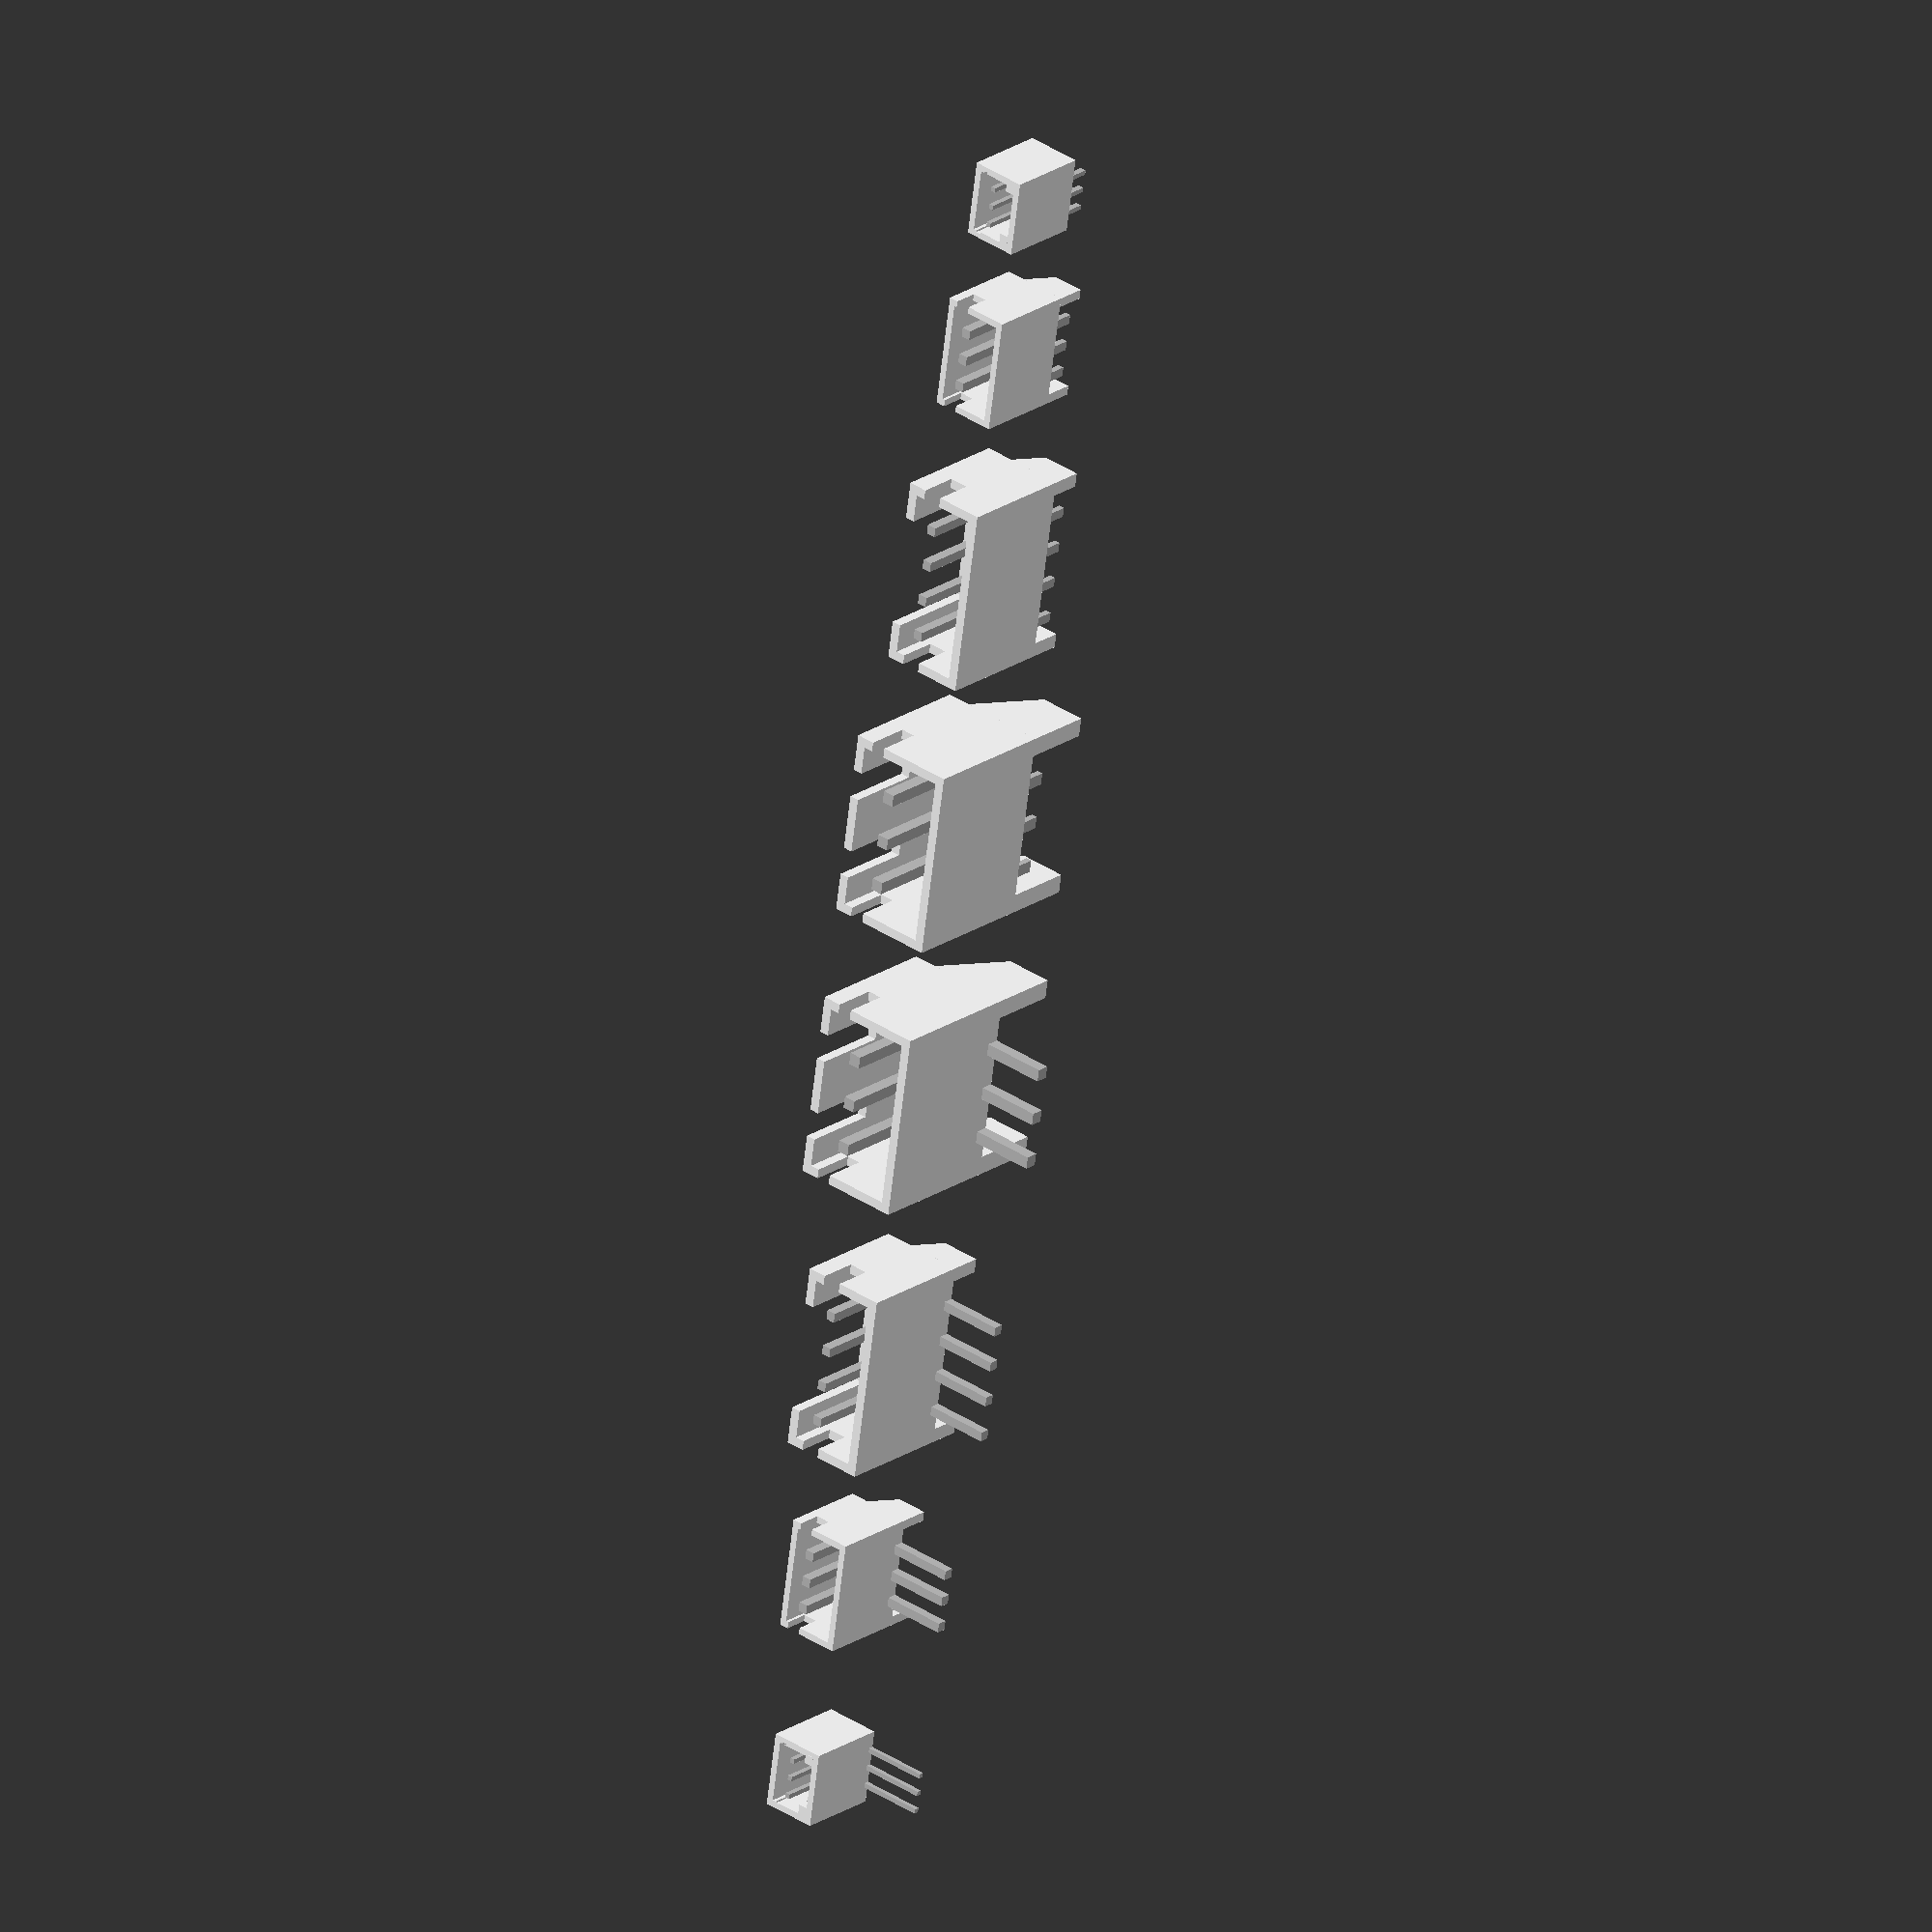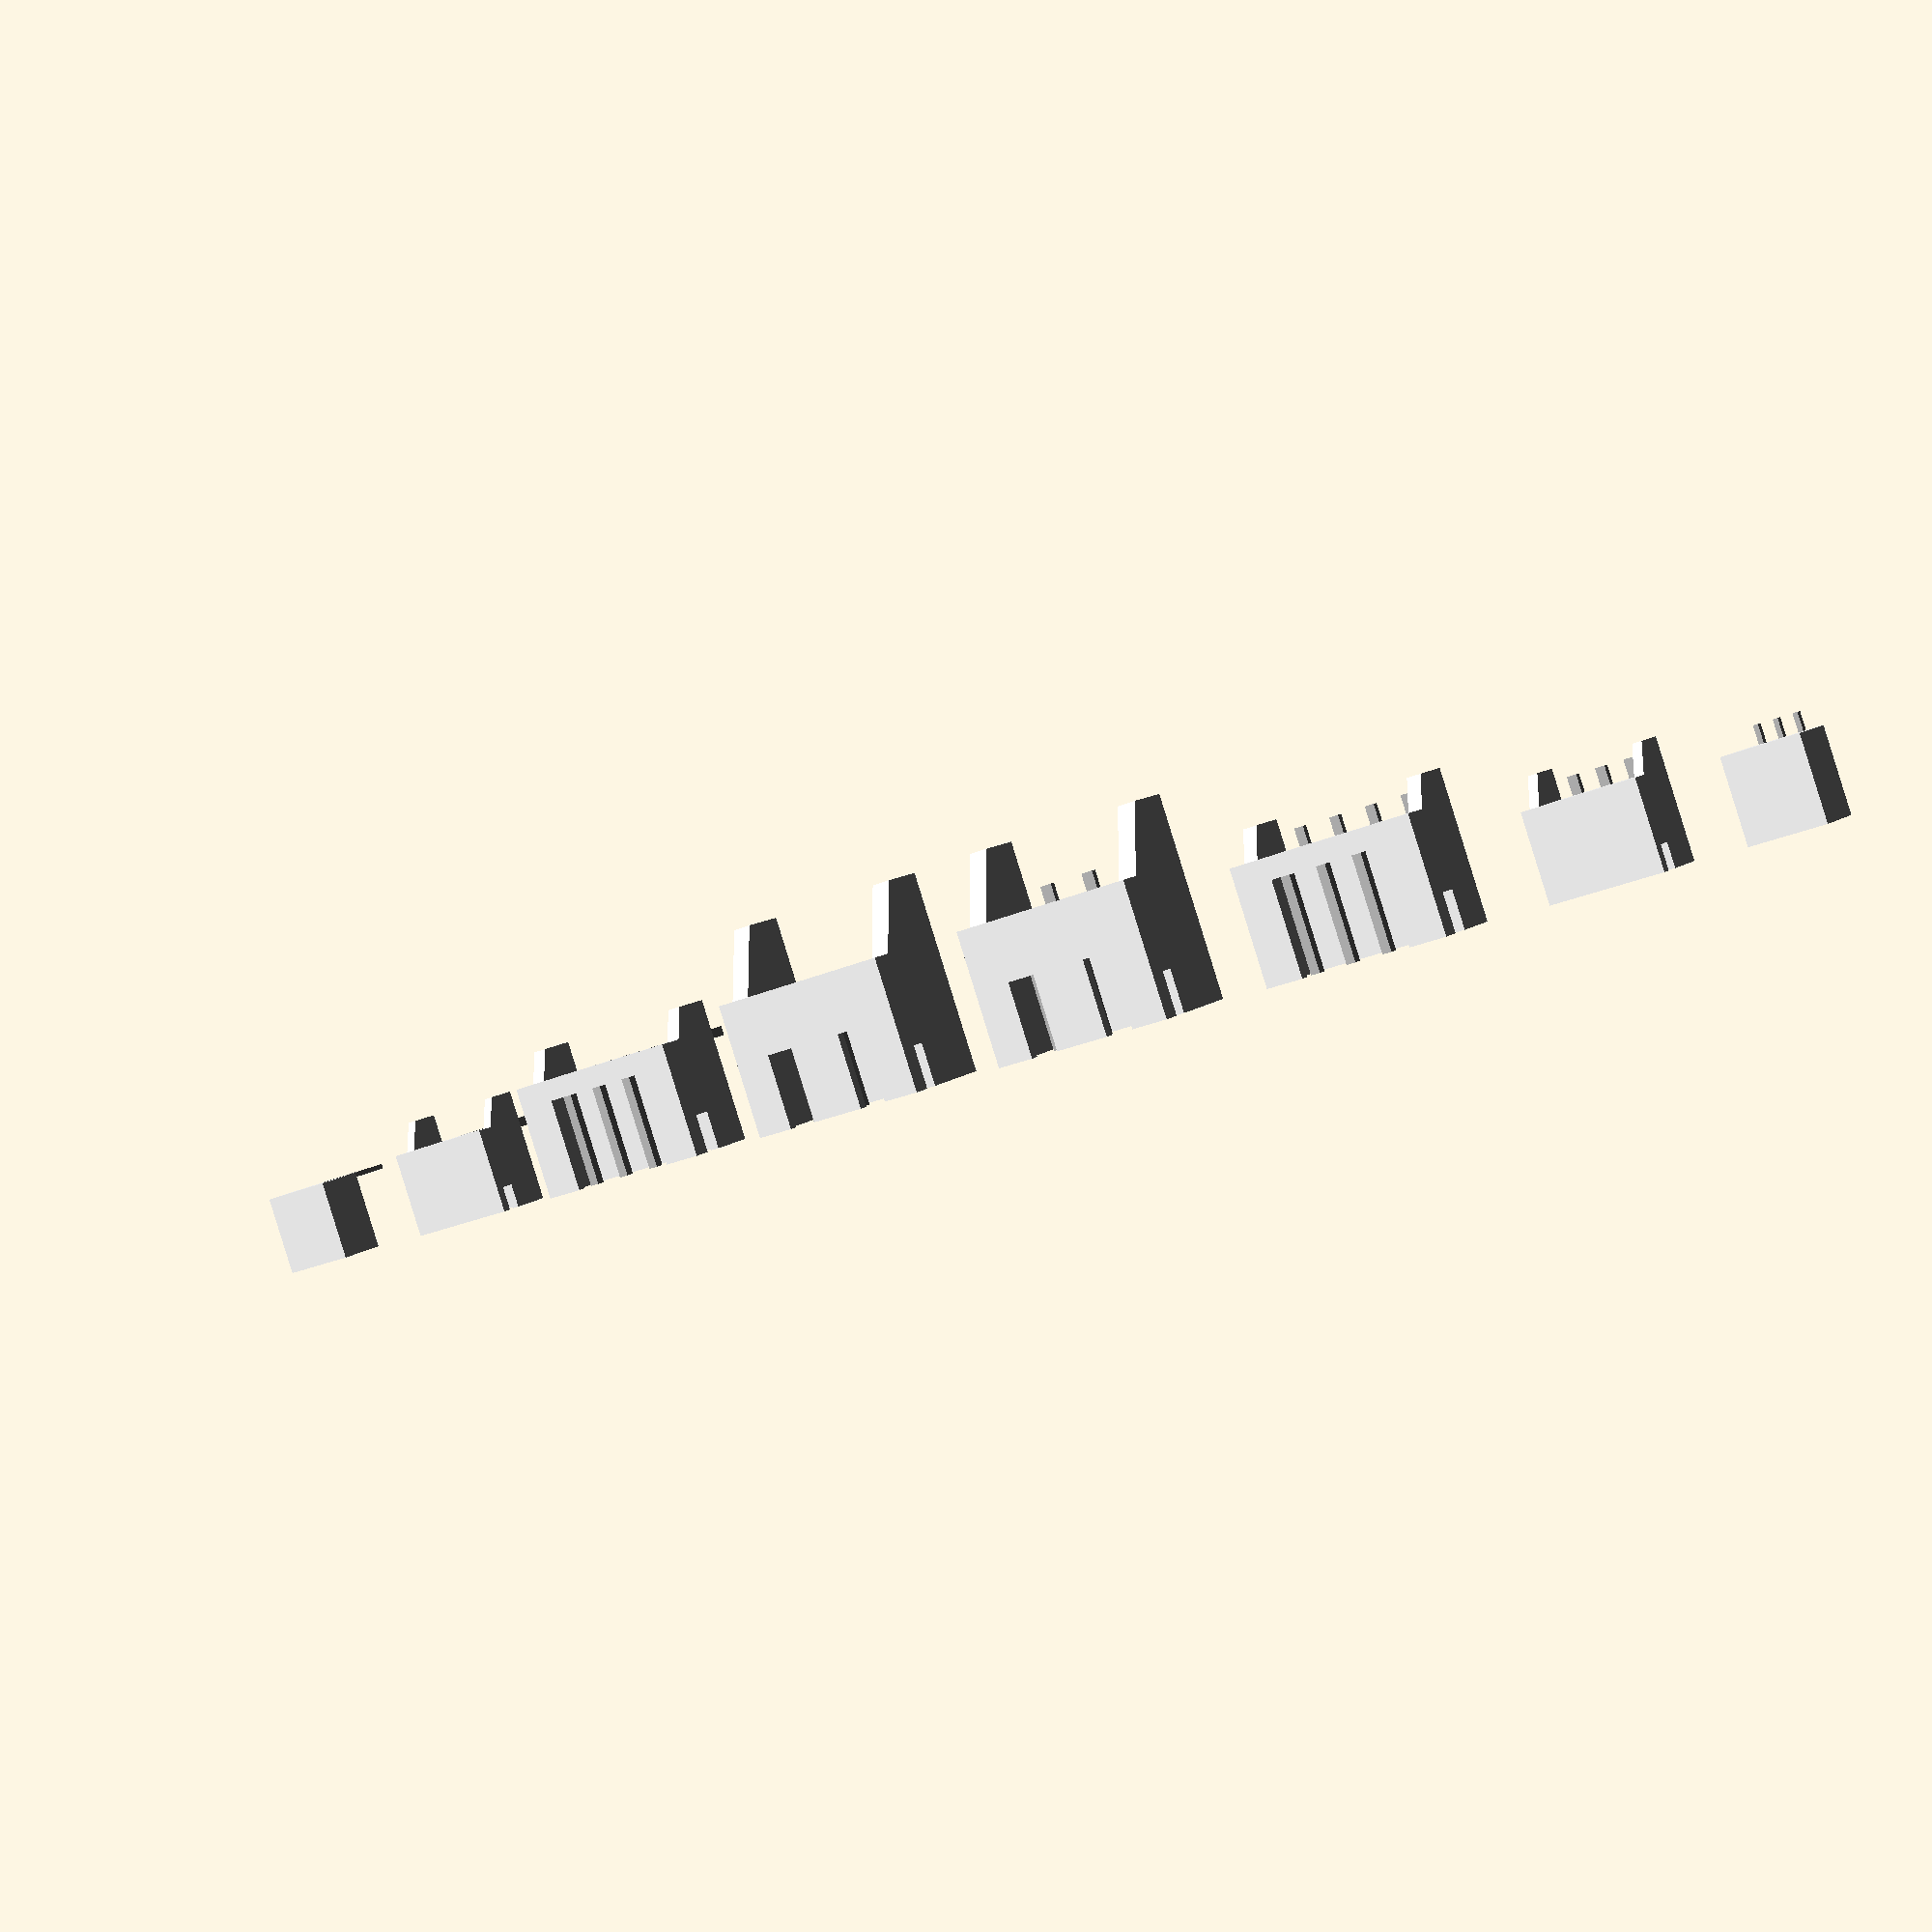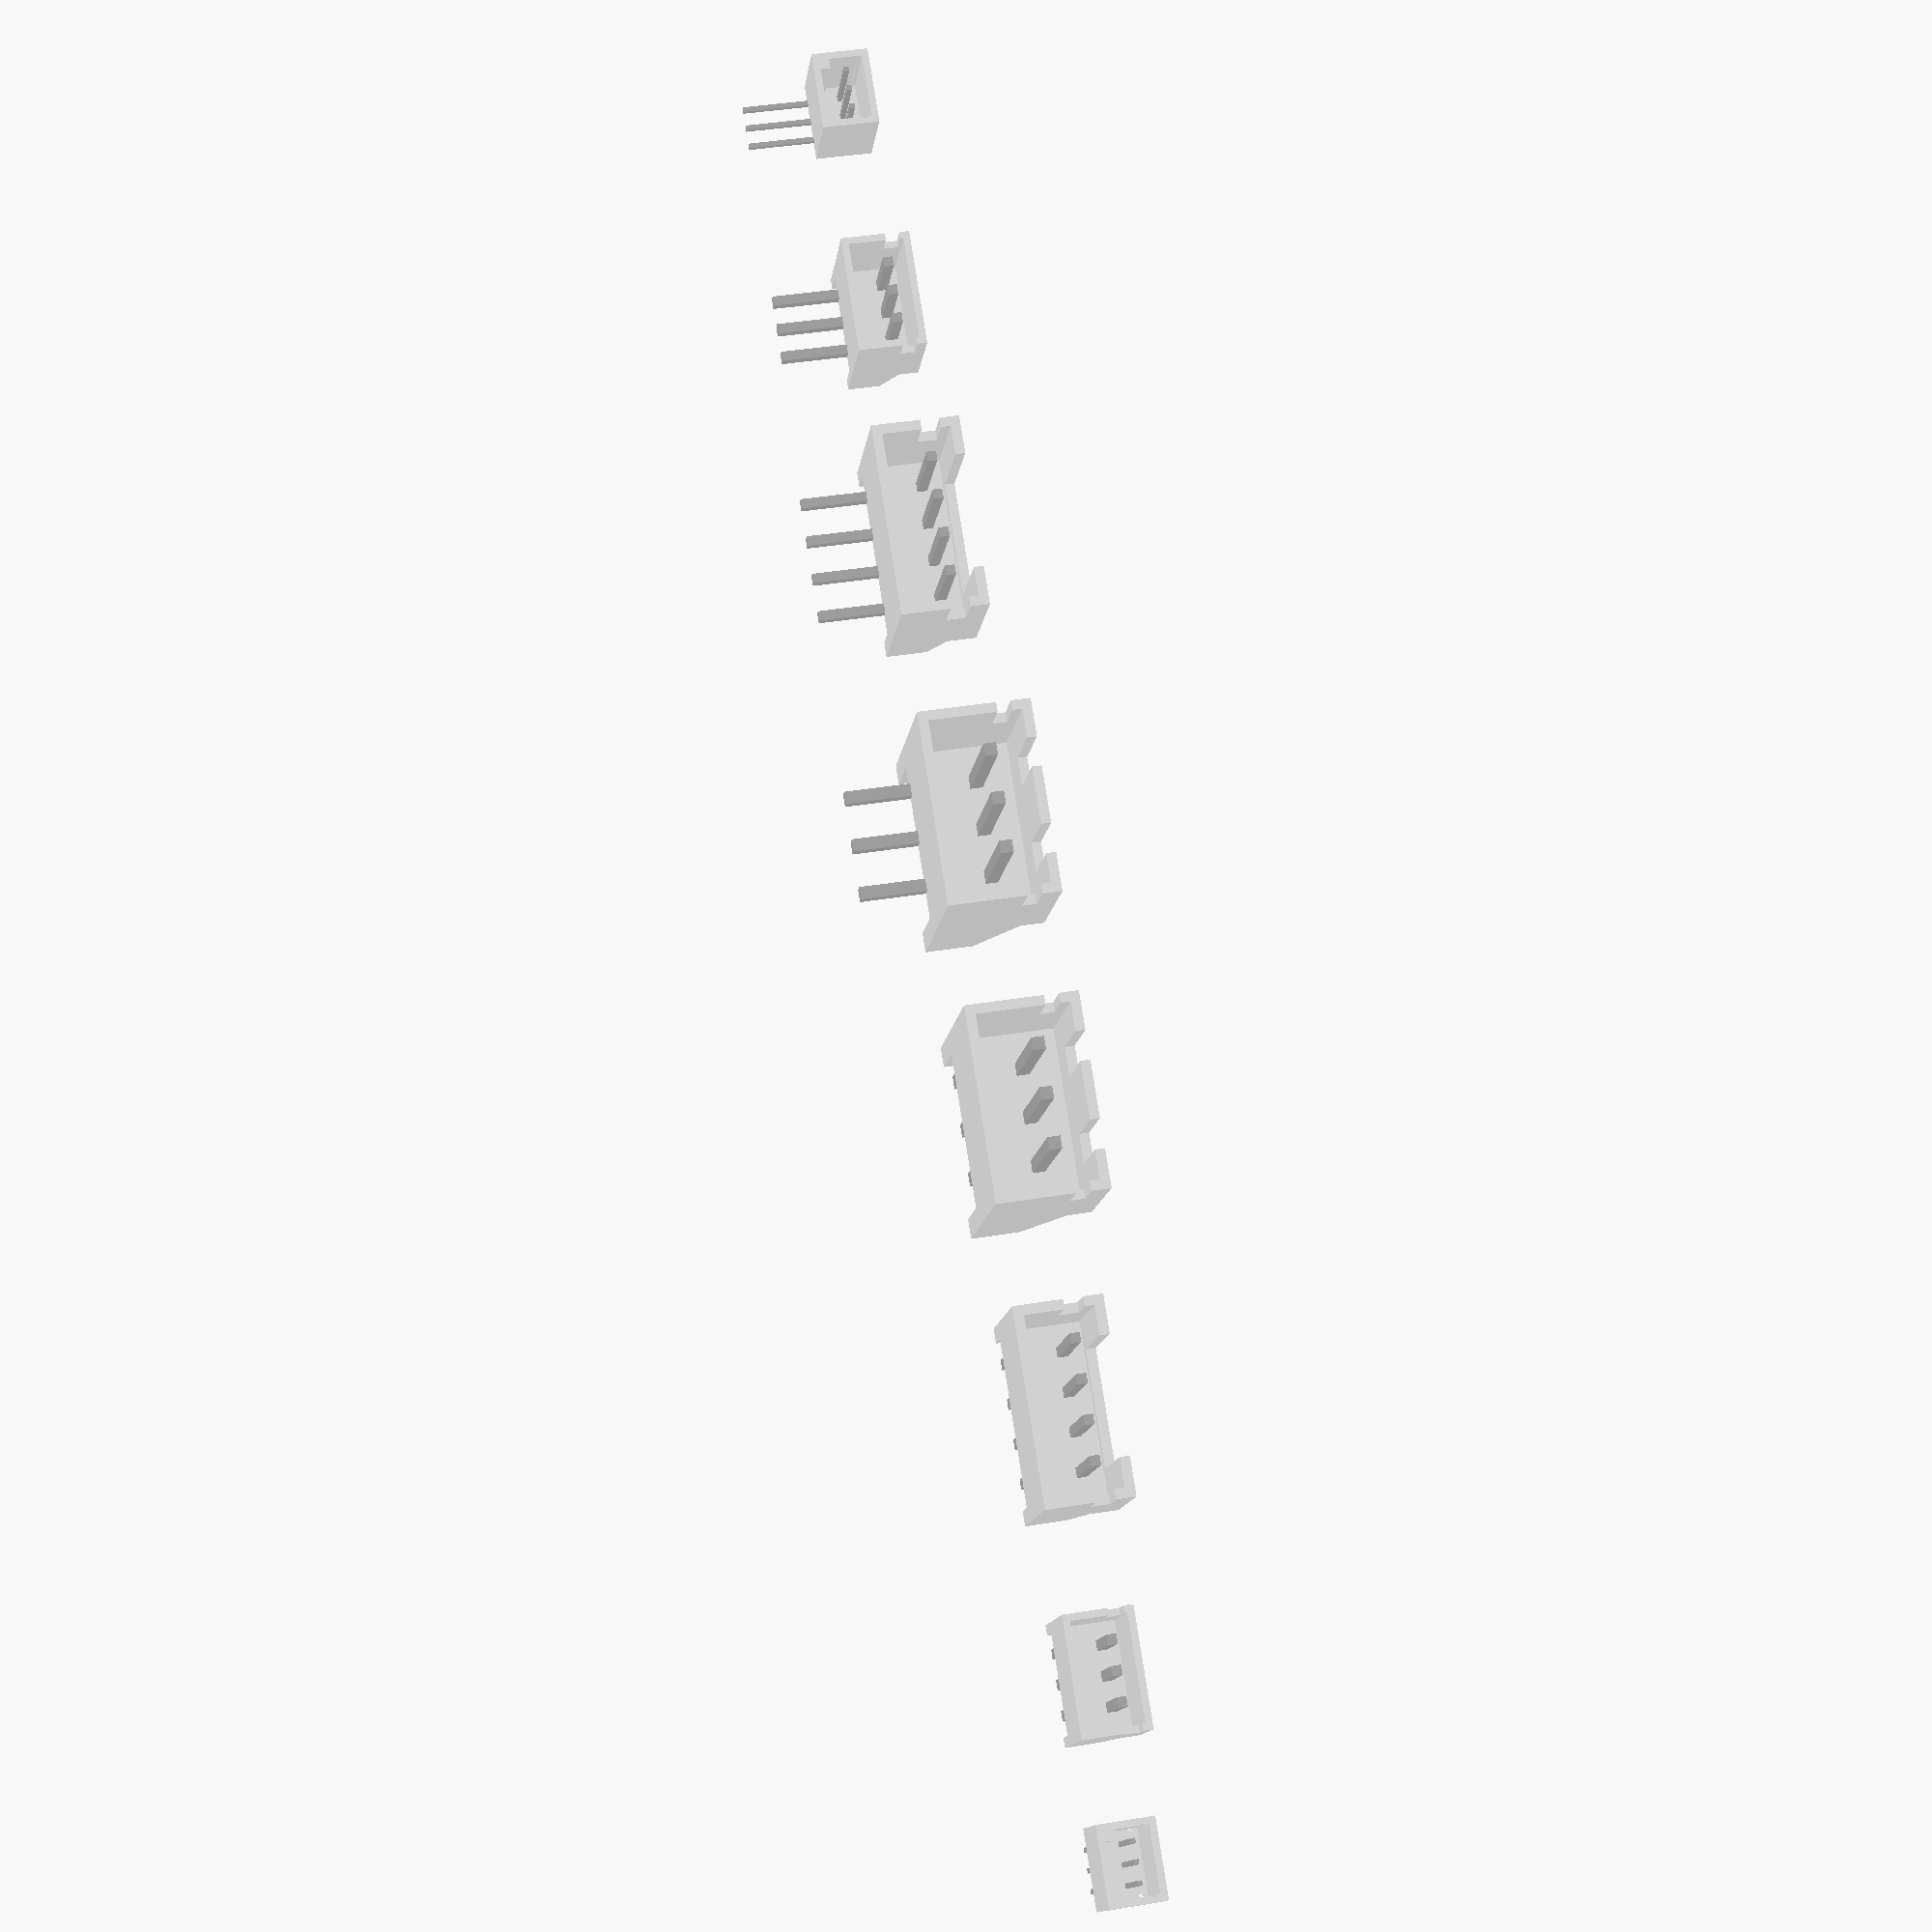
<openscad>
/*
    This file is part of SBC Model Framework https://github.com/hominoids/SBC_Model_Framework
    Copyright 2016,2017,2018,2019,2020,2021,2022 Edward A. Kisiel hominoid@cablemi.com

    This program is free software: you can redistribute it and/or modify
    it under the terms of the GNU General Public License as published by
    the Free Software Foundation, either version 3 of the License, or
    (at your option) any later version.

    but WITHOUT ANY WARRANTY; without even the implied warranty of
    MERCHANTABILITY or FITNESS FOR A PARTICULAR PURPOSE.  See the
    GNU General Public License for more details.

    You should have received a copy of the GNU General Public License
    along with this program.  If not, see <http://www.gnu.org/licenses/>.
    Code released under GPLv3: http://www.gnu.org/licenses/gpl.html

    DESCRIPTION: creates jst connectors of various type and pitch.
           TODO: flange for sh
           
          USAGE: jst(type, loc_x, loc_y, loc_z, side, rotation[], size[], data[], pcbsize_z, enablemask, mask[])
                     type = "xh","ph","zh","sh","pa"
                     size[0] = #row
                     data[0] = "thruhole", "smt"
                     data[1] = "top", "side"

*/

// JST connector class
module jst(type, loc_x, loc_y, loc_z, side, rotation, size, data, pcbsize_z, enablemask, mask) {    
    
    row = size[0];
    style = data[0];
    entry = data[1];
    hcolor = "white";
    pcolor = "silver";
    
/*    
                                              w
                             b                a    p     p     p    p    p
                             o                l    i     i     b    t    i    
                             d      s   s     l    n     n     h    h    n
                        p    y      i   i                      e    e    
                   t    i           z   z     s    x     y     i    i    s
                   y    t    a      e   e     i    a     a     g    g    i
                   p    c    d                z    d     d     h    h    z
                   e    h    j      y   z     e    j     j     t    t    e
*/
    jst_data = [
                ["xh", 2.5, 2.45, 5.75, 7,   .5,  2.35, 2.4,  3.4, 7,   .64],
                ["ph", 2,   1.95, 4.5,  6,   .5,  1.95, 1.7,  3.4, 5,   .5],
                ["zh", 1.5, 1.5,  3.5, 4.5,  .35, 1.5,  1.3,  3.4, 3.5, .5],
                ["sh", 1,   1,    2.9, 4.25, .35, 1,    1.25, 3.4, 4,   .25],
                ["pa", 2,   2,    4,   8,    .35, 2,    2,    3.4, 4.5, .5]
               ];
    
    adj = .01;
    $fn = 90;

    s = search([type],jst_data);

    pitch = jst_data[s[0]][1];
    body_adj = jst_data[s[0]][2];
    size_x = body_adj+(row*pitch);
    size_y = jst_data[s[0]][3];
    size_z = jst_data[s[0]][4];
    wall_size = jst_data[s[0]][5];
    pin_xadj = jst_data[s[0]][6];
    pin_yadj = jst_data[s[0]][7];
    pbheight = jst_data[s[0]][8];
    ptheight = jst_data[s[0]][9];
    pinsize = jst_data[s[0]][10];
    smtlead = [pinsize,.925,.32];

    place(loc_x, loc_y, loc_z, size_x, size_y, rotation, side, pcbsize_z)
    if(entry == "top") {
        union() {
            difference() {
                union() {
                color("white") cube([size_x, size_y, size_z]);
                    if(type == "pa") {
                        color("white") translate([0, -.75+adj,1.5]) cube([1.5, .75, size_z-3.01]);
                        color("white") translate([size_x-1.5, -.75+adj,1.5]) cube([1.5, .75, size_z-3.01]);
                        if(row >= 6) {
                            color("white") translate([2.5, -.75+adj,1.5]) cube([1.5, .75, size_z-3.01]);
                            color("white") translate([size_x-4, -.75+adj,1.5]) cube([1.5, .75, size_z-3.01]);
                        }
                    }
                }
                color("white") translate([wall_size, wall_size, wall_size]) 
                    cube([size_x-(2*wall_size), size_y-(2*wall_size), size_z]);
                if(type == "xh") {
                    color("white") translate([2, -.1,size_z/2]) cube([1.5, size_y-2, 4]);
                    color("white") translate([size_x-3.5, -.1,size_z/2]) cube([1.5, size_y-2, 4]);
                    color("white") translate([-1,.75,5]) cube([2,.75,3]);
                    color("white") translate([size_x-2,.75,5]) cube([size_y-2,.25*size[0],3]);
                }
                if(type == "ph") {
                    color("white") translate([2, -.1,2]) cube([size_x-(2*pitch), size_y-2, 5]);
                    color("white") translate([-1,1.25,4]) cube([size_y-2,.25*size[0],size_z]);
                    color("white") translate([size_x-2,1.25,4]) cube([size_y-2,.25*size[0],size_z]);
                }
                if(type == "zh") {
                    color("white") translate([-1,1.25,size_z/2]) cube([size_y-2,.25*size[0],size_z]);
                    color("white") translate([size_x-1,1.25,size_z/2]) cube([size_y-2,0.25*size[0],size_z]);
                }
                if(type == "sh") {
                    color("white") translate([.25,.75,size_z/2]) cube([.25,.25,size_z]);
                    color("white") translate([size_x-.5,.75,size_z/2]) cube([.25,.25,size_z]);
                }
                if(type == "pa") {
                    color("white") translate([-1.,-2.5,6]) cube([size_x+2,5,4]);
                    color("white") translate([1.5,2,size_z-1]) cube([size_x-3,4,4]);
                    color("white") translate([wall_size, -.75+adj+wall_size,1.5]) 
                        cube([1.5-(2*wall_size), 1, size_z-3.01]);
                    color("white") translate([size_x-1.5+wall_size, -.75+adj+wall_size,1.5]) 
                        cube([1.5-(2*wall_size), 1, size_z-3.01]);                            
                    if(row >= 6) {
                        color("white") translate([2.875, -.5+adj,1.75]) cube([1.5-(2*wall_size), 1, size_z-3.01]);
                        color("white") translate([size_x-3.675, -.5+adj,1.75]) cube([1.5-(2*wall_size), 1, size_z-3.01]);
                    }
                }
            }
            if(type == "sh") {
                color("white") translate([.25,size_y-.75,0]) cube([.5,.5,size_z]);
                color("white") translate([size_x-.75,size_y-.75,0]) cube([.5,.5,size_z]);
            }
            if(style == "thruhole") {
                for(r=[pin_xadj-(pinsize/2):pitch:size_x-pitch]) {
                    color("silver") translate([r, pin_yadj-(pinsize/2), -pbheight+adj]) 
                        cube([pinsize, pinsize, pbheight+ptheight]);
                }
            }
            if(style == "smt") {
                for(r=[pin_xadj-(pinsize/2):pitch:size_x-pitch]) {
                    color("silver") translate([r, pin_yadj-(pinsize/2), adj]) 
                        cube([pinsize, pinsize, ptheight]);
                    color("silver") translate([r, size_y-adj, 0]) 
                        cube(smtlead);
                }
            }
        }
    }
    if(entry == "side") {
            union() {
            difference() {
                color("white") cube([size_x, size_z, size_y]);
                color("white") translate([wall_size, -wall_size, wall_size]) 
                    cube([size_x-(2*wall_size), size_z, size_y-(2*wall_size)]);
                if(type == "xh") {
                    color("white") translate([2, -.1,size_z/2]) cube([1.5, 4, size_y-2]);
                    color("white") translate([size_x-3.5, -.1,size_z/2]) cube([1.5, 4, size_y-2]);
                    color("white") translate([-1,-.75,4]) cube([2,3,.75]);
                    color("white") translate([size_x-1,-.75,4]) cube([2,3,.25*size[0]]);
                }
                if(type == "ph") {
                    color("white") translate([2, -.1,3]) cube([size_x-(2*pitch), 5, 2]);
                    color("white") translate([-1,-4,size_y-2]) cube([size_y-2,size_z,1]);
                    color("white") translate([size_x-2,-4,size_y-2]) cube([size_y-2,size_z,1]);
                }
                if(type == "zh") {
                    color("white") translate([-1,-size_z+1.25,size_y-1.25]) cube([size_y-2,size_z,.25*size[0]]);
                    color("white") translate([size_x-1,-size_z+1.25,size_y-1.25]) cube([size_y-2,size_z,0.25*size[0]]);
                }
                if(type == "sh") {
                    color("white") translate([.25,0,size_z/2]) cube([.25,size_z,.25]);
                    color("white") translate([size_x-.5,0,size_z/2]) cube([.25,size_z,.25]);
                }
            }
            if(type == "xh") {
                difference() {
                    union() {
                        color("white") translate([0,size_z,0]) cube([1,3.5,4.5]);
                        color("white") translate([size_x-1,size_z,0]) cube([1,3.5,4.5]);
                    }
                    color("white") translate([-1,size_z,4.5]) rotate([-30,0,0]) cube([size_x+2,5.5,4]);
                }
            }
            if(type == "ph") {
                difference() {
                    union() {
                        color("white") translate([0,size_z,0]) cube([.75,1.6,3]);
                        color("white") translate([size_x-.75,size_z,0]) cube([.75,1.6,3]);
                    }
                    color("white") translate([-1,size_z,3]) rotate([-30,0,0]) cube([size_x+2,5.5,4]);
                }
            }
            if(type == "zh") {
                difference() {
                    union() {
                        color("white") translate([0,size_z,0]) cube([.5,1.5,2.5]);
                        color("white") translate([size_x-.5,size_z,0]) cube([.5,1.5,2.5]);
                    }
                    color("white") translate([-1,size_z,2.5]) rotate([-30,0,0]) cube([size_x+2,5.5,4]);
                }
            }
            if(type == "sh") {
                color("white") translate([wall_size,0,wall_size]) cube([.5,size_z,.5]);
                color("white") translate([size_x-.75,0,wall_size]) cube([.5,size_z,.5]);
            }
            if(style == "thruhole") {
                for(r=[pin_xadj-(pinsize/2):pitch:size_x-pitch]) {
                    color("silver") translate([r, -adj, size_y-(pin_yadj+(pinsize/2))]) 
                        cube([pinsize, ptheight, pinsize]);
                    color("silver") translate([r, size_z-pinsize, -pbheight+adj]) cube([pinsize, pinsize, pbheight]);
                }
            }
            if(style == "smt") {
                for(r=[pin_xadj-(pinsize/2):pitch:size_x-pitch]) {
                    color("silver") translate([r, -adj, size_y-(pin_yadj+(pinsize/2))]) 
                        cube([pinsize, ptheight, pinsize]);
                    color("silver") translate([r, size_z-adj, 0]) 
                        cube(smtlead);
                }
            }
        }
    }
}


enablemask = false;
mask=0;

// thruhole side entry
translate([-15,0,0]) jst("xh",0,0,0,"top",[0,0,0],[3,0,0],["thruhole","side",0,0,0,0,0,0],0,enablemask,[10,2,"default"]);
translate([-30,0,0]) jst("ph",0,0,0,"top",[0,0,0],[4,0,0],["thruhole","side",0,0,0,0,0,0],0,enablemask,[10,2,"default"]);
translate([-40,0,0]) jst("zh",0,0,0,"top",[0,0,0],[3,0,0],["thruhole","side",0,0,0,0,0,0],0,enablemask,[10,2,"default"]);
translate([-50,0,0]) jst("sh",0,0,0,"top",[0,0,0],[3,0,0],["thruhole","side",0,0,0,0,0,0],0,enablemask,[10,2,"default"]);

// thruhole top entry
translate([-15,20,0]) jst("xh",0,0,0,"top",[0,0,0],[3,0,0],["thruhole","top",0,0,0,0,0,0],0,enablemask,[10,2,"default"]);
translate([-30,20,0]) jst("ph",0,0,0,"top",[0,0,0],[4,0,0],["thruhole","top",0,0,0,0,0,0],0,enablemask,[10,2,"default"]);
translate([-40,20,0]) jst("zh",0,0,0,"top",[0,0,0],[3,0,0],["thruhole","top",0,0,0,0,0,0],0,enablemask,[10,2,"default"]);
translate([-50,20,0]) jst("sh",0,0,0,"top",[0,0,0],[3,0,0],["thruhole","top",0,0,0,0,0,0],0,enablemask,[10,2,"default"]);

translate([0,-30,0]) jst("pa",0,0,0,"top",[0,0,0],[7,0,0],["thruhole","top",0,0,0,0,0,0],0,enablemask,[10,2,"default"]);
translate([0,-40,0]) jst("pa",0,0,0,"top",[0,0,0],[6,0,0],["thruhole","top",0,0,0,0,0,0],0,enablemask,[10,2,"default"]);
translate([0,-50,0]) jst("pa",0,0,0,"top",[0,0,0],[5,0,0],["thruhole","top",0,0,0,0,0,0],0,enablemask,[10,2,"default"]);
translate([0,-60,0]) jst("pa",0,0,0,"top",[0,0,0],[4,0,0],["thruhole","top",0,0,0,0,0,0],0,enablemask,[10,2,"default"]);
translate([0,-70,0]) jst("pa",0,0,0,"top",[0,0,0],[3,0,0],["thruhole","top",0,0,0,0,0,0],0,enablemask,[10,2,"default"]);
translate([0,-80,0]) jst("pa",0,0,0,"top",[0,0,0],[2,0,0],["thruhole","top",0,0,0,0,0,0],0,enablemask,[10,2,"default"]);


// smt side entry
translate([0,0,0]) jst("xh",0,0,0,"top",[0,0,0],[3,0,0],["smt","side",0,0,0,0,0,0],0,enablemask,[10,2,"default"]);
translate([15,0,0]) jst("ph",0,0,0,"top",[0,0,0],[4,0,0],["smt","side",0,0,0,0,0,0],0,enablemask,[10,2,"default"]);
translate([30,0,0]) jst("zh",0,0,0,"top",[0,0,0],[3,0,0],["smt","side",0,0,0,0,0,0],0,enablemask,[10,2,"default"]);
translate([40,0,0]) jst("sh",0,0,0,"top",[0,0,0],[3,0,0],["smt","side",0,0,0,0,0,0],0,enablemask,[10,2,"default"]);

// smt top entry
translate([0,20,0]) jst("xh",0,0,0,"top",[0,0,0],[3,0,0],["smt","top",0,0,0,0,0,0],0,enablemask,[10,2,"default"]);
translate([15,20,0]) jst("ph",0,0,0,"top",[0,0,0],[4,0,0],["smt","top",0,0,0,0,0,0],0,enablemask,[10,2,"default"]);
translate([30,20,0]) jst("zh",0,0,0,"top",[0,0,0],[3,0,0],["smt","top",0,0,0,0,0,0],0,enablemask,[10,2,"default"]);
translate([40,20,0]) jst("sh",0,0,0,"top",[0,0,0],[3,0,0],["smt","top",0,0,0,0,0,0],0,enablemask,[10,2,"default"]);

</openscad>
<views>
elev=324.5 azim=260.3 roll=131.7 proj=o view=solid
elev=168.9 azim=159.7 roll=149.0 proj=p view=wireframe
elev=138.1 azim=323.9 roll=281.1 proj=p view=wireframe
</views>
